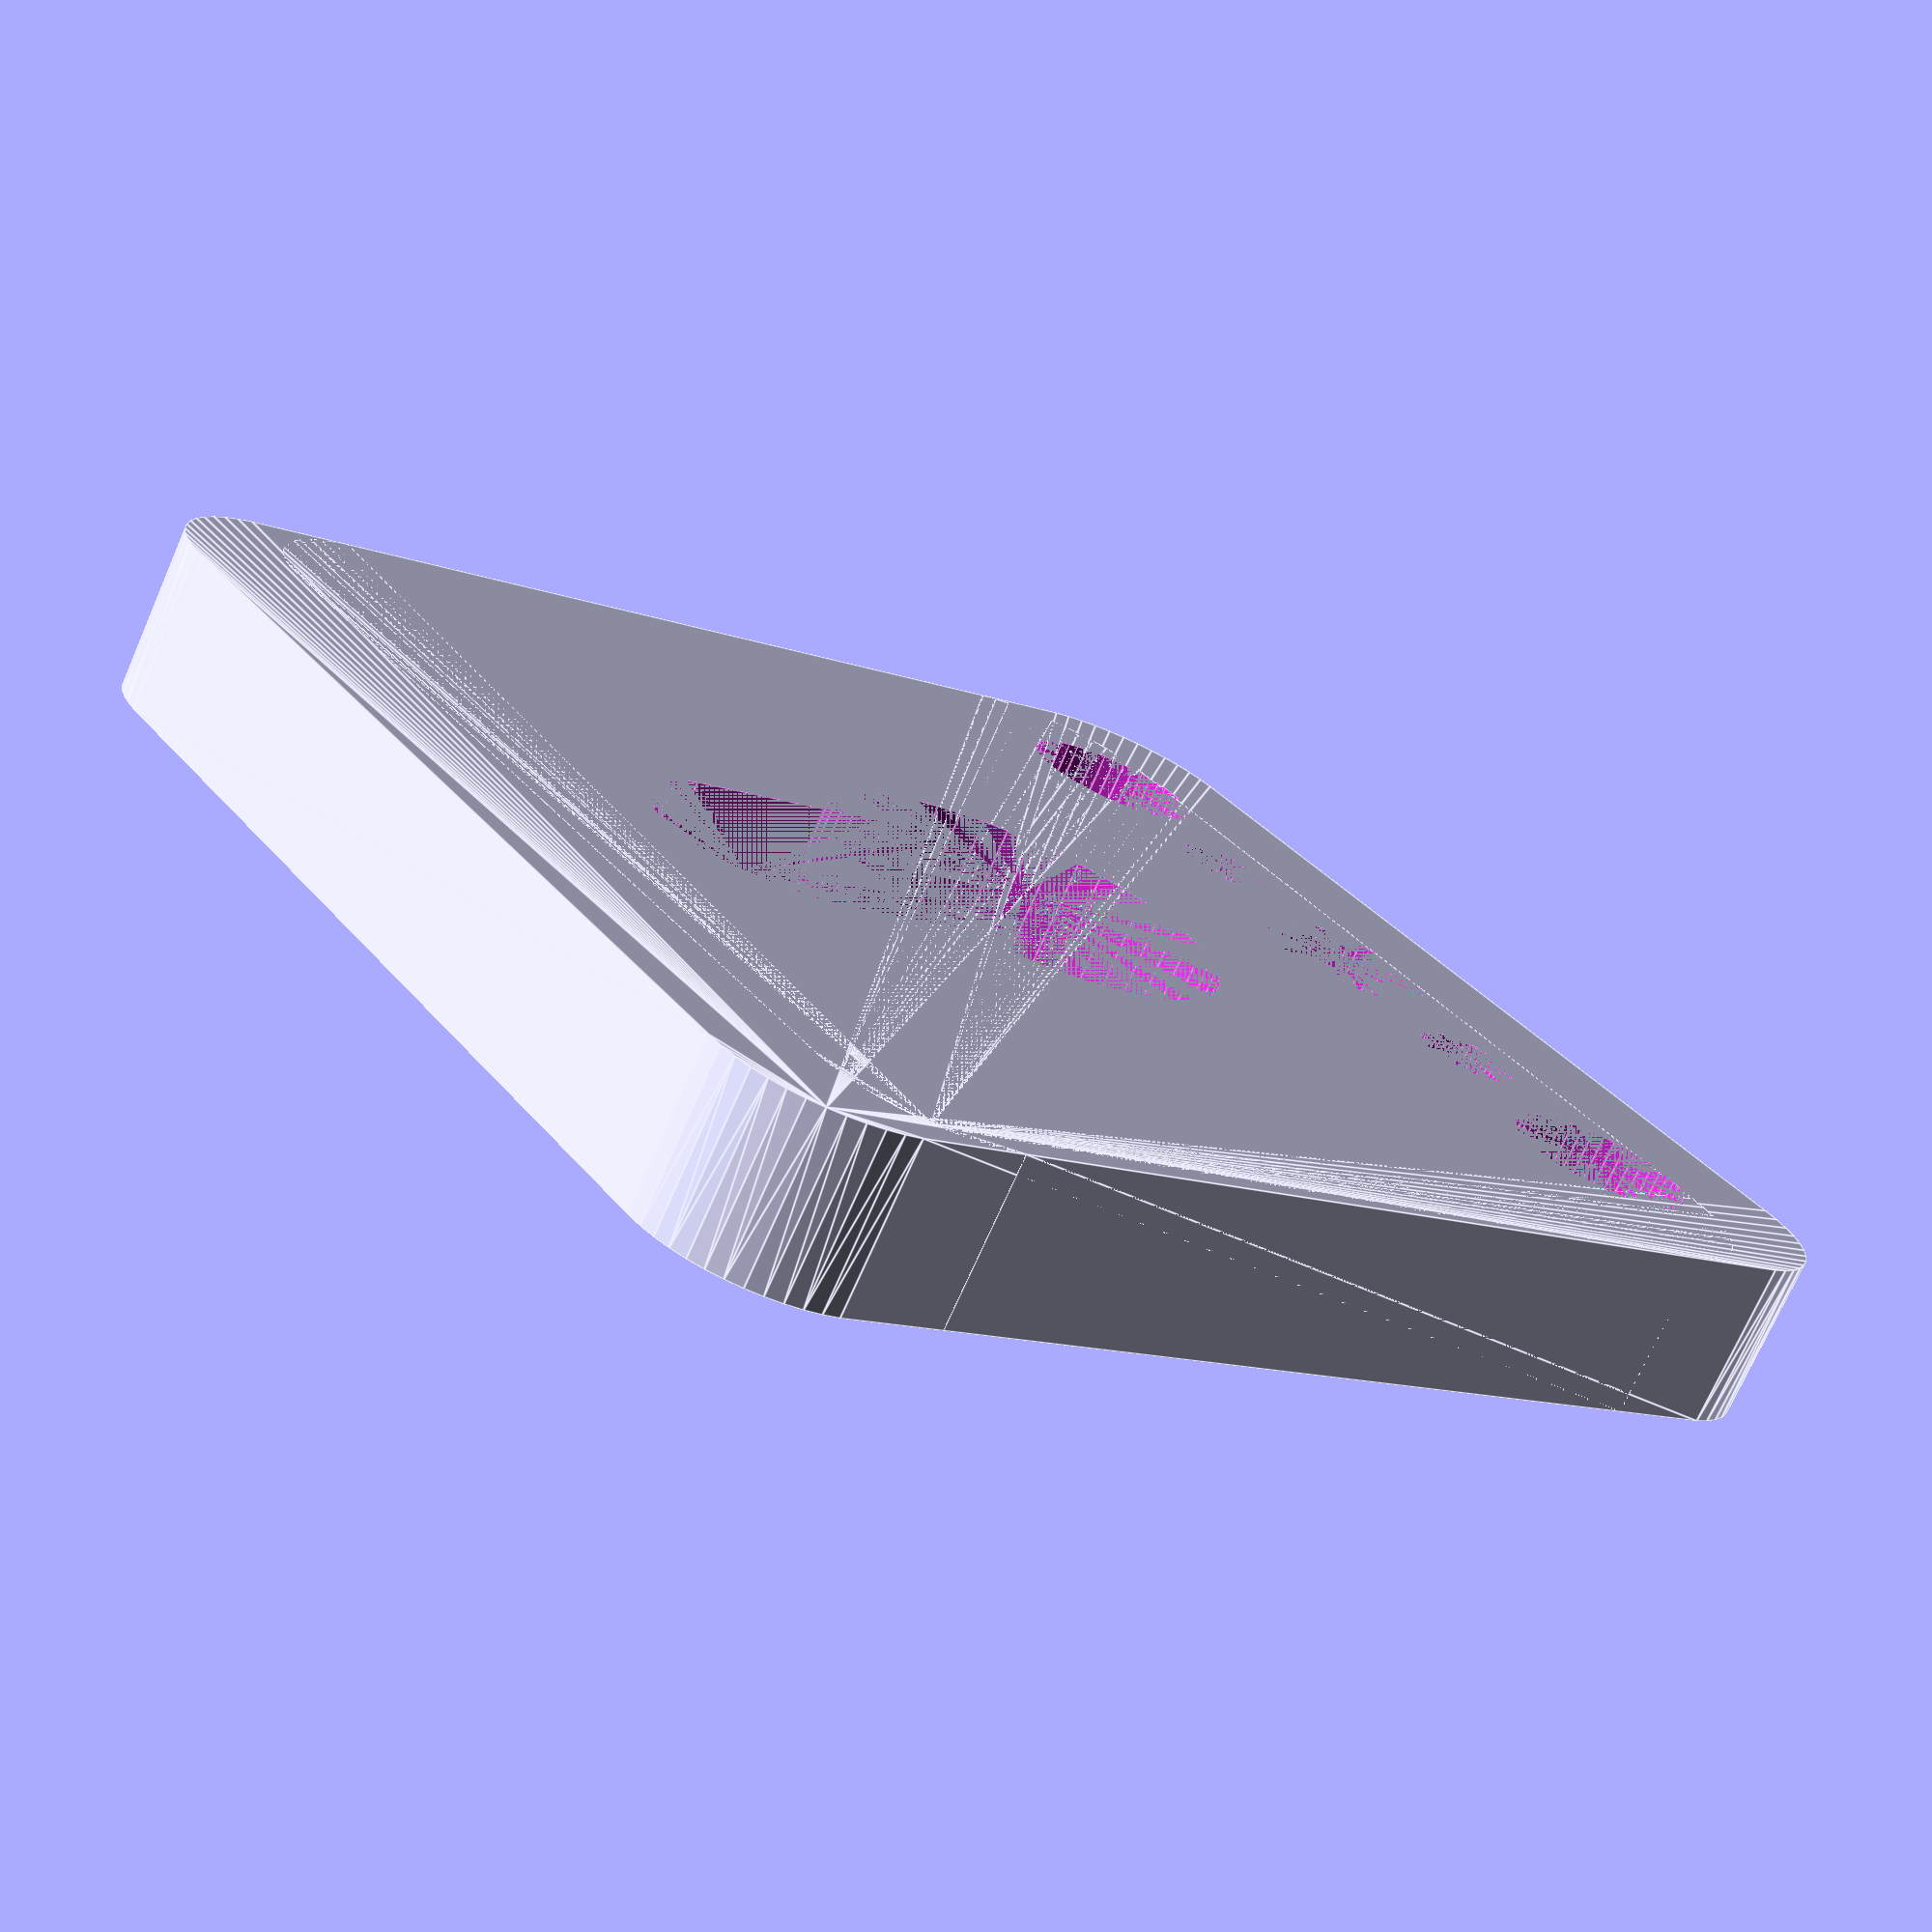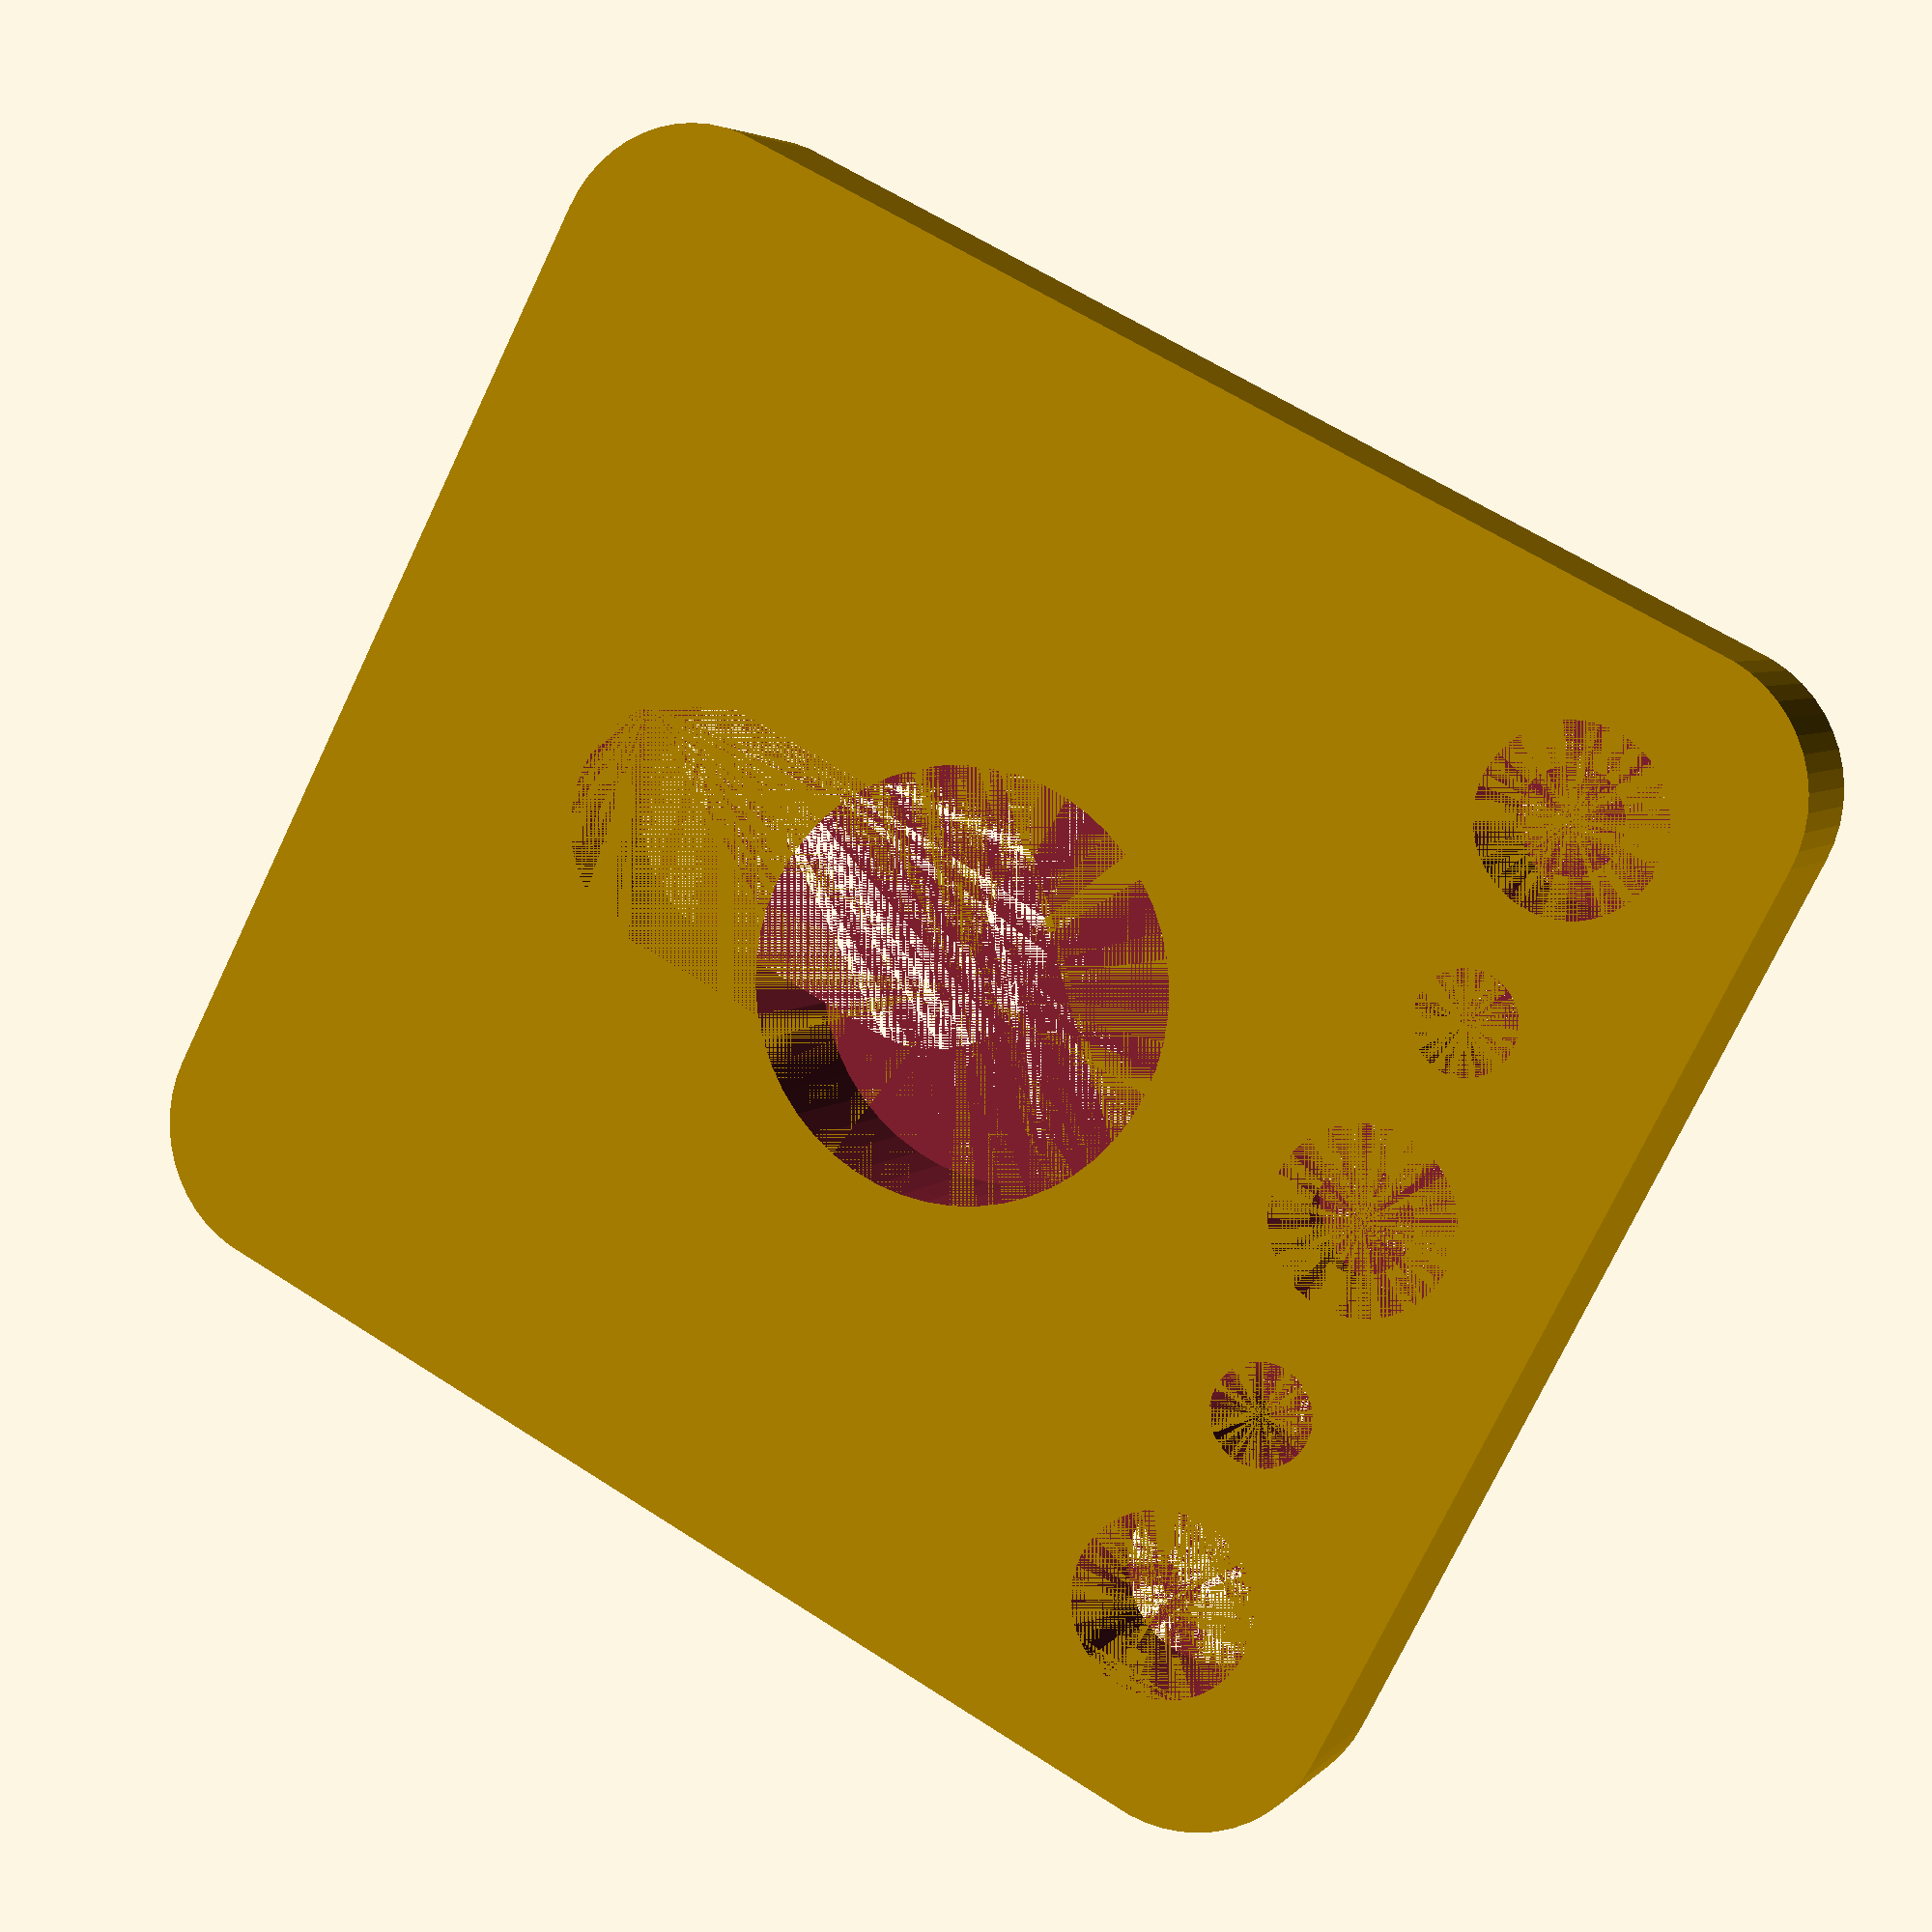
<openscad>
$fn = 50;


difference() {
	union() {
		hull() {
			translate(v = [-17.0000000000, 17.0000000000, 0]) {
				cylinder(h = 6, r = 5);
			}
			translate(v = [17.0000000000, 17.0000000000, 0]) {
				cylinder(h = 6, r = 5);
			}
			translate(v = [-17.0000000000, -17.0000000000, 0]) {
				cylinder(h = 6, r = 5);
			}
			translate(v = [17.0000000000, -17.0000000000, 0]) {
				cylinder(h = 6, r = 5);
			}
		}
		translate(v = [-4.0000000000, 0, 0]) {
			hull() {
				translate(v = [-17.0000000000, 17.0000000000, 0]) {
					cylinder(h = 6, r = 5);
				}
				translate(v = [17.0000000000, 17.0000000000, 0]) {
					cylinder(h = 6, r = 5);
				}
				translate(v = [-17.0000000000, -17.0000000000, 0]) {
					cylinder(h = 6, r = 5);
				}
				translate(v = [17.0000000000, -17.0000000000, 0]) {
					cylinder(h = 6, r = 5);
				}
			}
		}
	}
	union() {
		translate(v = [15.0000000000, -15.0000000000, 0]) {
			cylinder(h = 6, r = 3.2500000000);
		}
		translate(v = [15.0000000000, 0.0000000000, 0]) {
			cylinder(h = 6, r = 3.2500000000);
		}
		translate(v = [15.0000000000, 15.0000000000, 0]) {
			cylinder(h = 6, r = 3.2500000000);
		}
		translate(v = [15.0000000000, -15.0000000000, 0]) {
			cylinder(h = 6, r = 1.8000000000);
		}
		translate(v = [15.0000000000, -7.5000000000, 0]) {
			cylinder(h = 6, r = 1.8000000000);
		}
		translate(v = [15.0000000000, 0.0000000000, 0]) {
			cylinder(h = 6, r = 1.8000000000);
		}
		translate(v = [15.0000000000, 7.5000000000, 0]) {
			cylinder(h = 6, r = 1.8000000000);
		}
		translate(v = [15.0000000000, 15.0000000000, 0]) {
			cylinder(h = 6, r = 1.8000000000);
		}
		translate(v = [15.0000000000, -15.0000000000, 0]) {
			cylinder(h = 6, r = 1.8000000000);
		}
		translate(v = [15.0000000000, -7.5000000000, 0]) {
			cylinder(h = 6, r = 1.8000000000);
		}
		translate(v = [15.0000000000, 0.0000000000, 0]) {
			cylinder(h = 6, r = 1.8000000000);
		}
		translate(v = [15.0000000000, 7.5000000000, 0]) {
			cylinder(h = 6, r = 1.8000000000);
		}
		translate(v = [15.0000000000, 15.0000000000, 0]) {
			cylinder(h = 6, r = 1.8000000000);
		}
		translate(v = [15.0000000000, -15.0000000000, 0]) {
			cylinder(h = 6, r = 1.8000000000);
		}
		translate(v = [15.0000000000, -7.5000000000, 0]) {
			cylinder(h = 6, r = 1.8000000000);
		}
		translate(v = [15.0000000000, 0.0000000000, 0]) {
			cylinder(h = 6, r = 1.8000000000);
		}
		translate(v = [15.0000000000, 7.5000000000, 0]) {
			cylinder(h = 6, r = 1.8000000000);
		}
		translate(v = [15.0000000000, 15.0000000000, 0]) {
			cylinder(h = 6, r = 1.8000000000);
		}
		translate(v = [-8.5000000000, 0, 0]) {
			hull() {
				translate(v = [-3.7500000000, 0.0000000000, 0]) {
					cylinder(h = 6, r = 4.5000000000);
				}
				translate(v = [3.7500000000, 0.0000000000, 0]) {
					cylinder(h = 6, r = 4.5000000000);
				}
				translate(v = [-3.7500000000, -0.0000000000, 0]) {
					cylinder(h = 6, r = 4.5000000000);
				}
				translate(v = [3.7500000000, -0.0000000000, 0]) {
					cylinder(h = 6, r = 4.5000000000);
				}
			}
		}
		translate(v = [-1.0000000000, 0, 0.0000000000]) {
			cylinder(h = 6, r = 7.5000000000);
		}
	}
}
</openscad>
<views>
elev=72.9 azim=323.9 roll=336.2 proj=p view=edges
elev=175.7 azim=332.6 roll=339.2 proj=p view=solid
</views>
